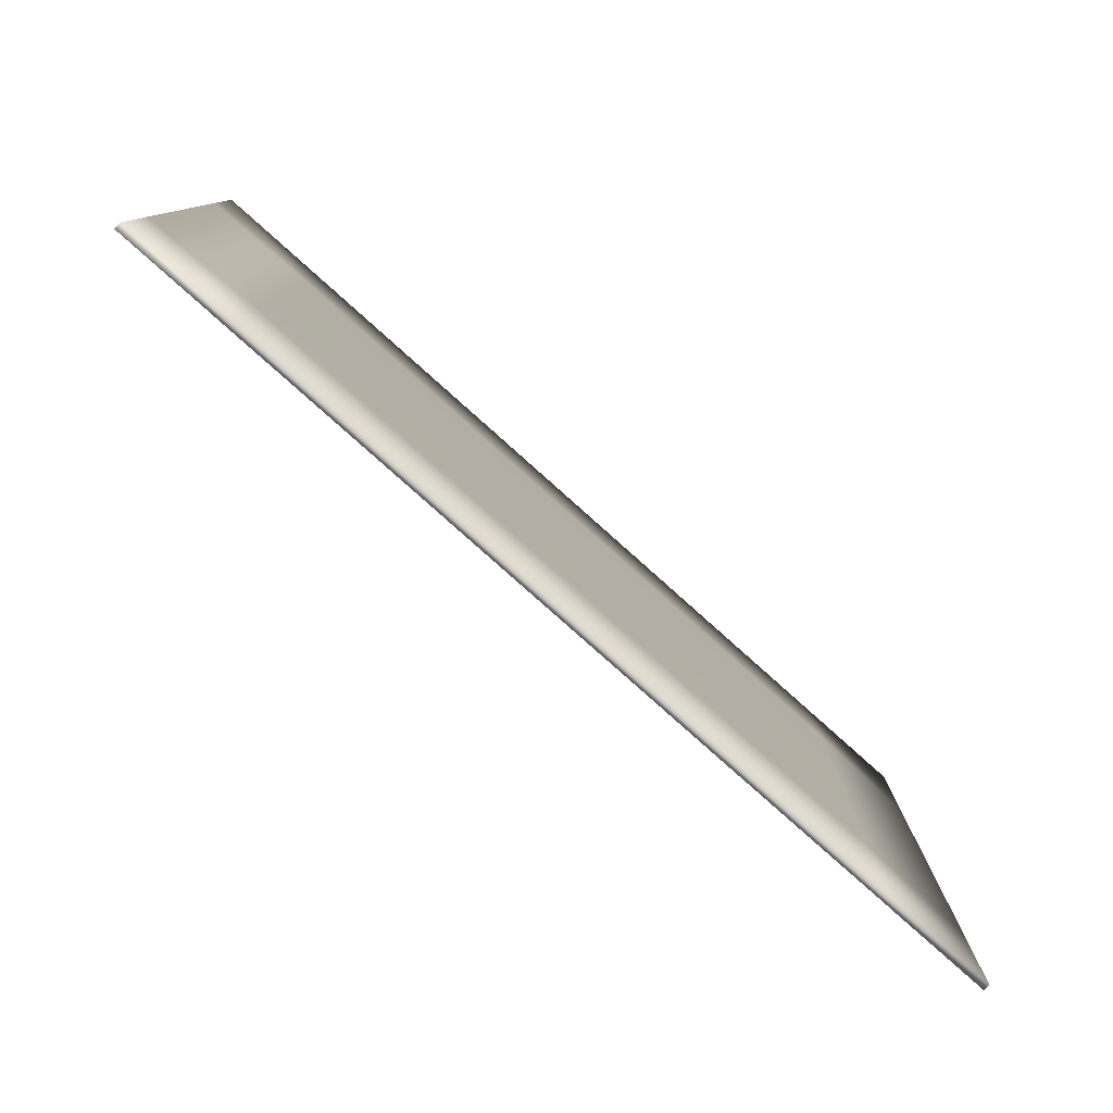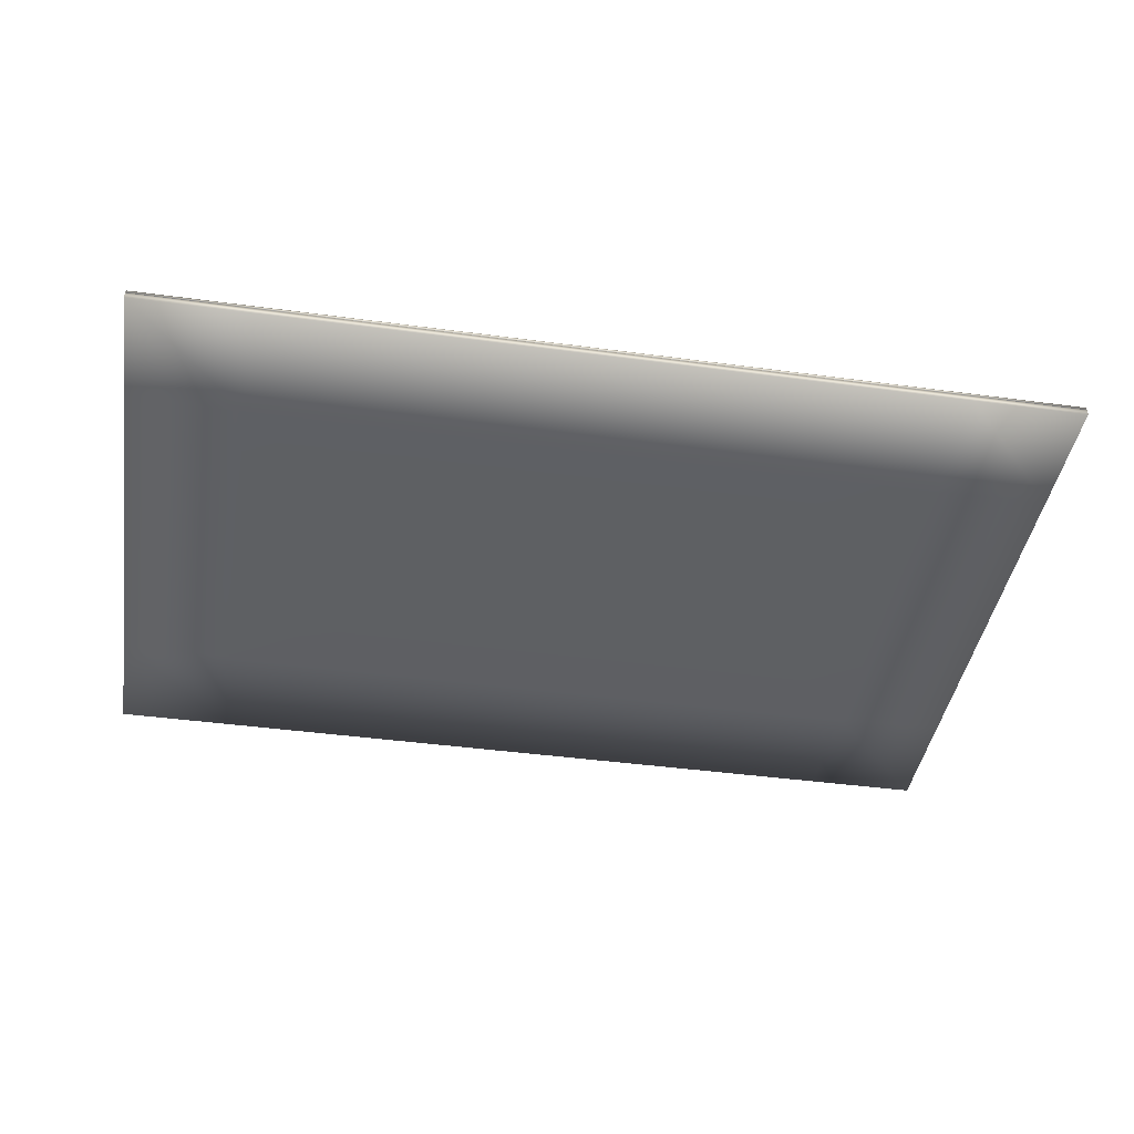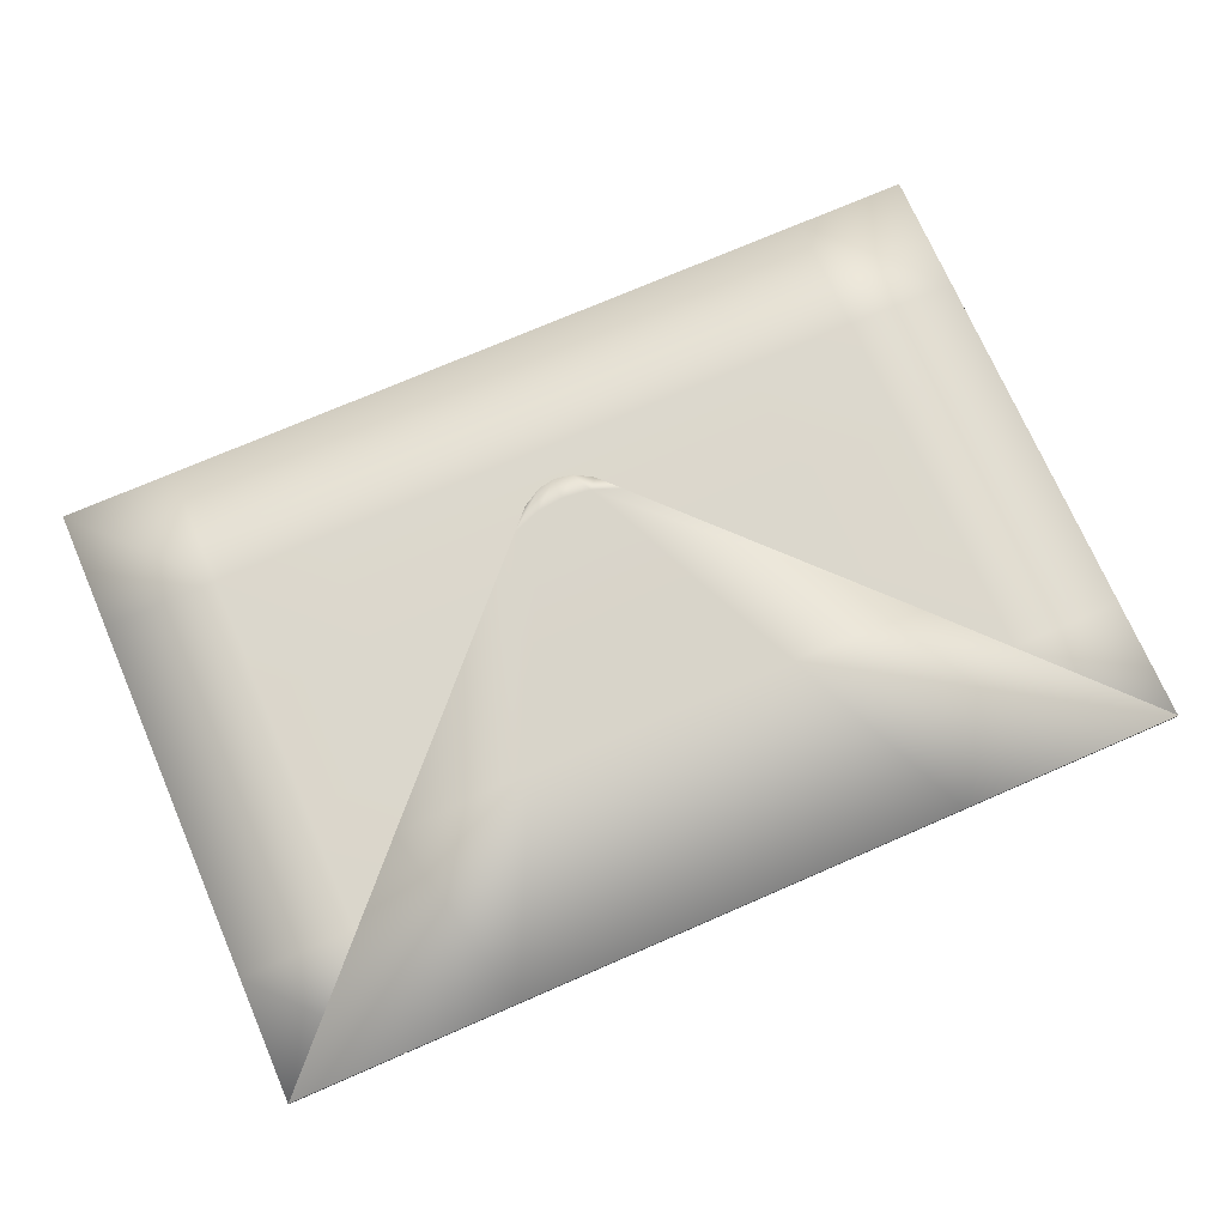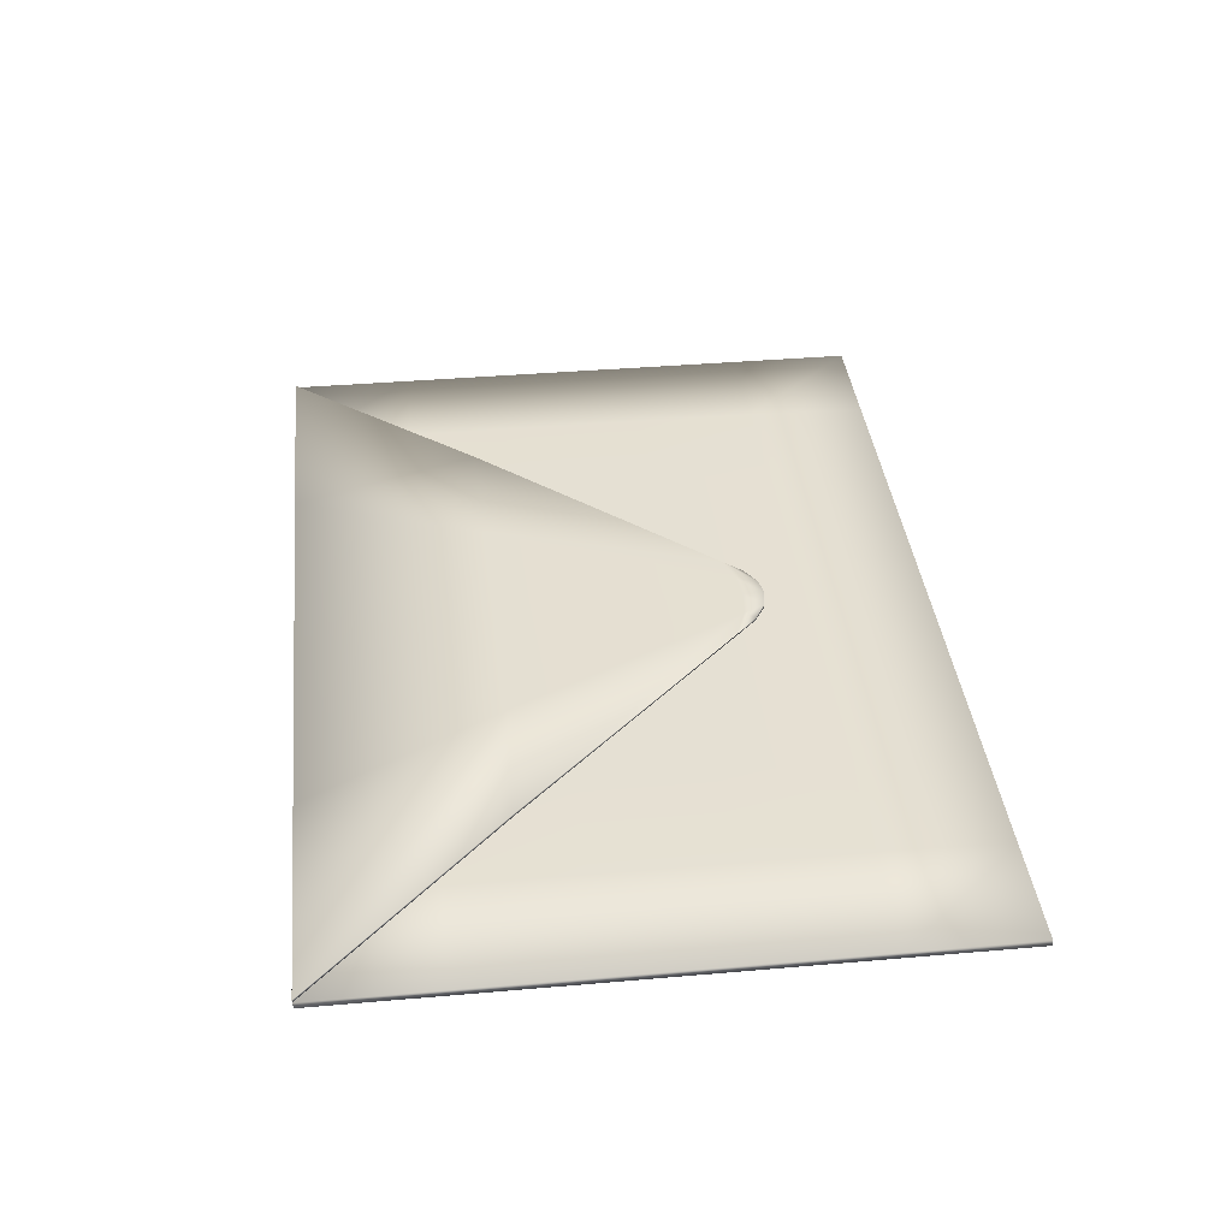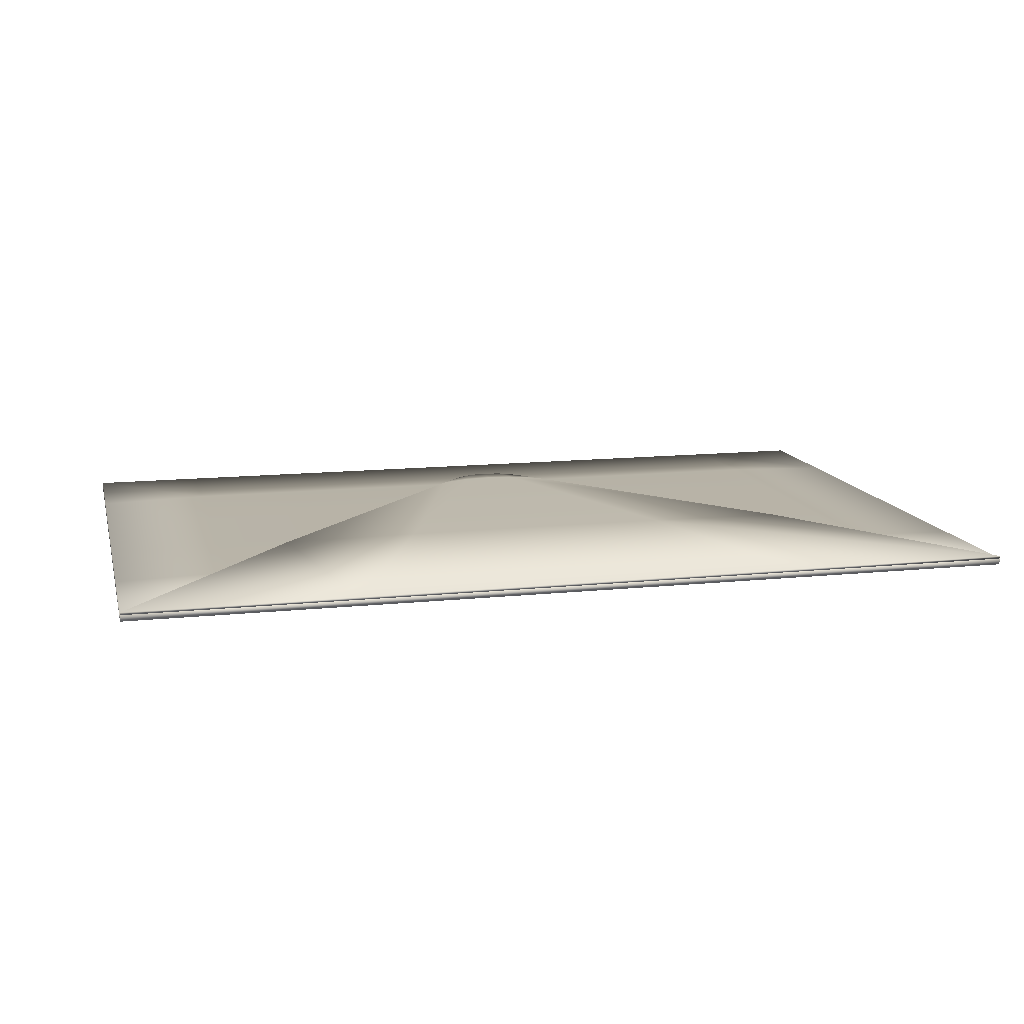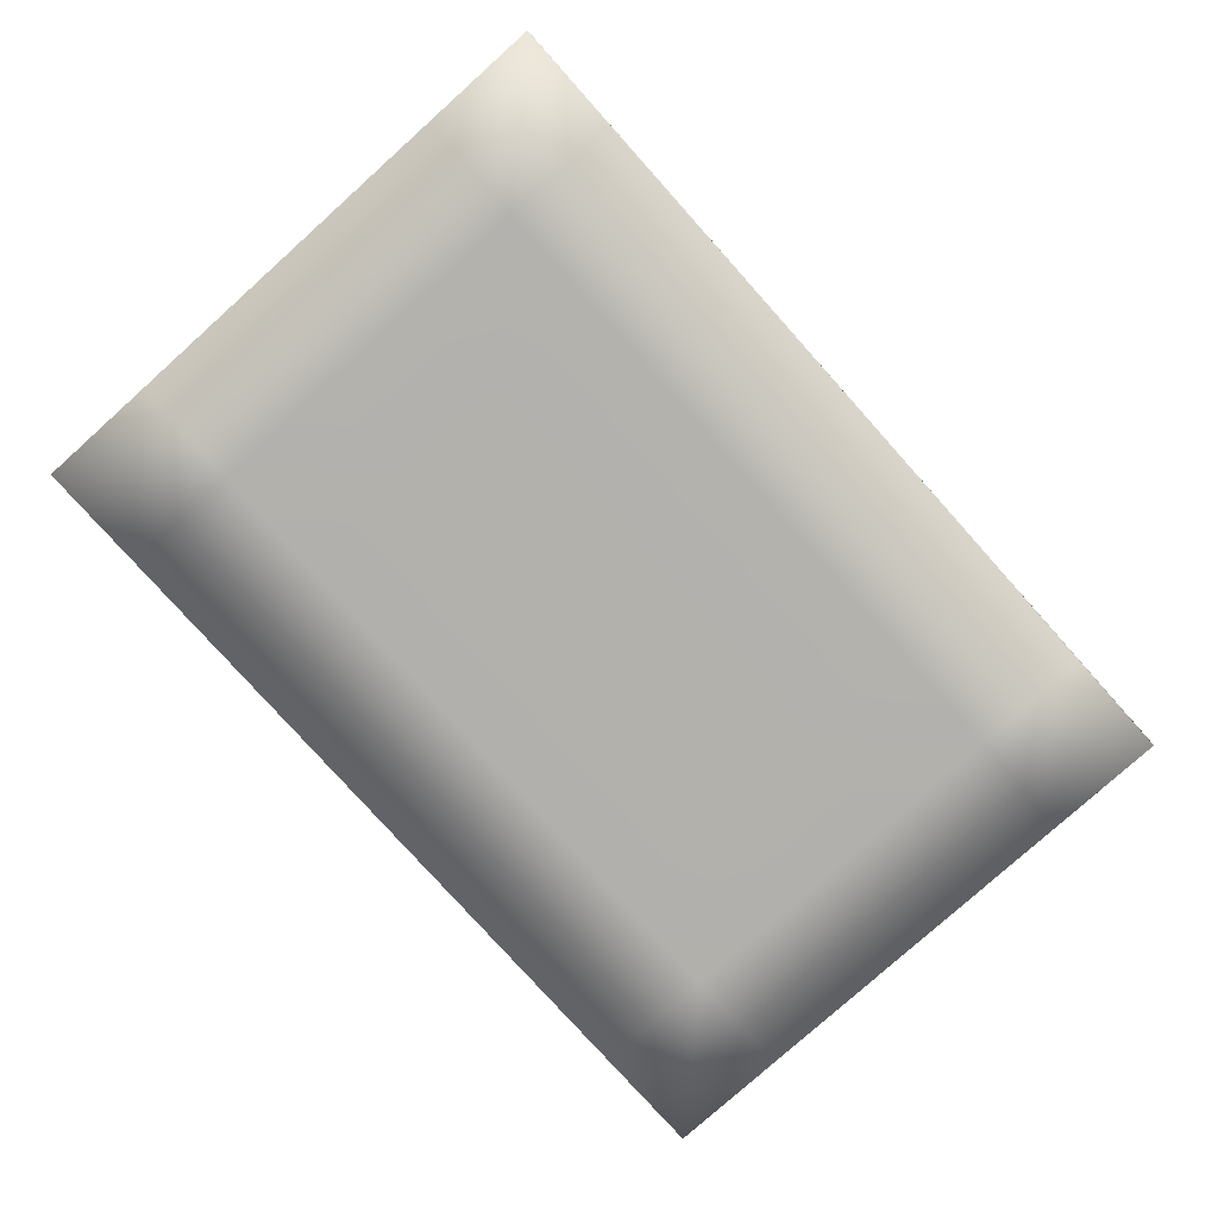
<metadata>
{"format":"obj","ext":"obj","renderer":"f3d","projection":"perspective","resolution":1024,"background":"white","views":[{"elev":-79.7,"azim":-41.8,"up":"+Z"},{"elev":-42.3,"azim":-9.2,"up":"+Y"},{"elev":73.1,"azim":-23.5,"up":"+Y"},{"elev":38.2,"azim":83.7,"up":"+Y"},{"elev":12.9,"azim":-13.7,"up":"+Y"},{"elev":-79.1,"azim":-48.1,"up":"+Y"}]}
</metadata>
<code>
v -148.4 1.011 100.5
v -148.4 1.894 100.5
v -74.18 1.011 100.5
v -74.18 1.894 100.5
v 0 1.011 100.5
v 0 1.894 100.5
v 74.18 1.011 100.5
v 74.18 1.894 100.5
v 148.4 1.011 100.5
v 148.4 1.894 100.5
v 12.23 7.493 -42.18
v 12.23 8.376 -42.15
v 6.002 7.602 -45.84
v 6.002 8.485 -45.81
v 0 7.633 -46.87
v 0 8.516 -46.85
v -5.708 7.602 -45.84
v -5.708 8.485 -45.81
v -11.93 7.493 -42.18
v -11.93 8.376 -42.15
v 0 5.135 36.97
v 44.78 5.122 37.42
v 89.65 5.075 39
v 89.65 5.958 39.02
v 44.78 6.005 37.44
v 0 6.018 37
v -44.65 6.005 37.44
v -89.52 5.958 39.02
v -89.52 5.075 39
v -44.65 5.122 37.42
v -148.5 -1.067 100.3
v -148.5 1.067 100.3
v -111.4 -1.067 100.3
v -111.4 1.067 100.3
v -74.26 -1.067 100.3
v -74.26 1.067 100.3
v -37.13 -1.067 100.3
v -37.13 1.067 100.3
v 0 -1.067 100.3
v 0 1.067 100.3
v 37.13 -1.067 100.3
v 37.13 1.067 100.3
v 74.26 -1.067 100.3
v 74.26 1.067 100.3
v 111.4 -1.067 100.3
v 111.4 1.067 100.3
v 148.5 -1.067 100.3
v 148.5 1.067 100.3
v 148.5 -1.067 60.21
v 148.5 1.067 60.21
v 148.5 -1.067 20.07
v 148.5 1.067 20.07
v 148.5 -1.067 -20.07
v 148.5 1.067 -20.07
v 148.5 -1.067 -60.21
v 148.5 1.067 -60.21
v 148.5 -1.067 -100.3
v 148.5 1.067 -100.3
v 111.4 -1.067 -100.3
v 111.4 1.067 -100.3
v 74.26 -1.067 -100.3
v 74.26 1.067 -100.3
v 37.13 -1.067 -100.3
v 37.13 1.067 -100.3
v 0 -1.067 -100.3
v 0 1.067 -100.3
v -37.13 -1.067 -100.3
v -37.13 1.067 -100.3
v -74.26 -1.067 -100.3
v -74.26 1.067 -100.3
v -111.4 -1.067 -100.3
v -111.4 1.067 -100.3
v -148.5 -1.067 -100.3
v -148.5 1.067 -100.3
v -148.5 -1.067 -60.21
v -148.5 1.067 -60.21
v -148.5 -1.067 -20.07
v -148.5 1.067 -20.07
v -148.5 -1.067 20.07
v -148.5 1.067 20.07
v -148.5 -1.067 60.21
v -148.5 1.067 60.21
v -111.4 2.071 60.21
v -111.4 2.071 20.07
v -111.4 2.071 -20.07
v -111.4 2.071 -60.21
v -74.26 2.071 60.21
v -74.26 2.071 20.07
v -74.26 2.071 -20.07
v -74.26 2.071 -60.21
v -37.13 2.071 60.21
v -37.13 2.071 20.07
v -37.13 2.071 -20.07
v -37.13 2.071 -60.21
v 0 2.071 60.21
v 0 2.071 20.07
v 0 2.071 -20.07
v 0 2.071 -60.21
v 37.13 2.071 60.21
v 37.13 2.071 20.07
v 37.13 2.071 -20.07
v 37.13 2.071 -60.21
v 74.26 2.071 60.21
v 74.26 2.071 20.07
v 74.26 2.071 -20.07
v 74.26 2.071 -60.21
v 111.4 2.071 60.21
v 111.4 2.071 20.07
v 111.4 2.071 -20.07
v 111.4 2.071 -60.21
v -111.4 -1.891 -60.21
v -111.4 -1.891 -20.07
v -111.4 -1.891 20.07
v -111.4 -1.891 60.21
v -74.26 -1.891 -60.21
v -74.26 -2.193 -20.07
v -74.26 -2.193 20.07
v -74.26 -1.891 60.21
v -37.13 -1.891 -60.21
v -37.13 -2.193 -20.07
v -37.13 -2.193 20.07
v -37.13 -1.891 60.21
v 0 -1.891 -60.21
v 0 -2.193 -20.07
v 0 -2.193 20.07
v 0 -1.891 60.21
v 37.13 -1.891 -60.21
v 37.13 -2.193 -20.07
v 37.13 -2.193 20.07
v 37.13 -1.891 60.21
v 74.26 -1.891 -60.21
v 74.26 -2.193 -20.07
v 74.26 -2.193 20.07
v 74.26 -1.891 60.21
v 111.4 -1.891 -60.21
v 111.4 -1.891 -20.07
v 111.4 -1.891 20.07
v 111.4 -1.891 60.21
v -18.35 8.176 -35.43
v -18.35 7.293 -35.46
v -8.931 7.397 -38.95
v 0 7.426 -39.93
v 9.212 7.397 -38.95
v 18.63 7.293 -35.46
v 18.63 8.176 -35.43
v 9.212 8.28 -38.92
v 0 8.309 -39.91
v -8.931 8.28 -38.92
f 3 4 2 1
f 5 6 4 3
f 7 8 6 5
f 9 10 8 7
f 23 24 10 9
f 13 14 12 11
f 15 16 14 13
f 17 18 16 15
f 19 20 18 17
f 29 28 139 140
f 4 27 28 2
f 6 26 27 4
f 8 25 26 6
f 10 24 25 8
f 140 141 30 29
f 141 142 21 30
f 142 143 22 21
f 143 144 23 22
f 22 7 5 21
f 23 9 7 22
f 23 144 145 24
f 24 145 146 25
f 25 146 147 26
f 26 147 148 27
f 27 148 139 28
f 29 1 2 28
f 30 3 1 29
f 21 5 3 30
f 33 34 32 31
f 35 36 34 33
f 37 38 36 35
f 39 40 38 37
f 41 42 40 39
f 43 44 42 41
f 45 46 44 43
f 47 48 46 45
f 49 50 48 47
f 51 52 50 49
f 53 54 52 51
f 55 56 54 53
f 57 58 56 55
f 59 60 58 57
f 61 62 60 59
f 63 64 62 61
f 65 66 64 63
f 67 68 66 65
f 69 70 68 67
f 71 72 70 69
f 73 74 72 71
f 75 76 74 73
f 77 78 76 75
f 79 80 78 77
f 81 82 80 79
f 31 32 82 81
f 34 83 82 32
f 36 87 83 34
f 38 91 87 36
f 40 95 91 38
f 42 99 95 40
f 44 103 99 42
f 46 107 103 44
f 48 50 107 46
f 83 84 80 82
f 87 88 84 83
f 91 92 88 87
f 95 96 92 91
f 99 100 96 95
f 103 104 100 99
f 107 108 104 103
f 50 52 108 107
f 84 85 78 80
f 88 89 85 84
f 92 93 89 88
f 96 97 93 92
f 100 101 97 96
f 104 105 101 100
f 108 109 105 104
f 52 54 109 108
f 85 86 76 78
f 89 90 86 85
f 93 94 90 89
f 97 98 94 93
f 101 102 98 97
f 105 106 102 101
f 109 110 106 105
f 54 56 110 109
f 86 72 74 76
f 90 70 72 86
f 94 68 70 90
f 98 66 68 94
f 102 64 66 98
f 106 62 64 102
f 110 60 62 106
f 56 58 60 110
f 71 111 75 73
f 69 115 111 71
f 67 119 115 69
f 65 123 119 67
f 63 127 123 65
f 61 131 127 63
f 59 135 131 61
f 57 55 135 59
f 111 112 77 75
f 115 116 112 111
f 119 120 116 115
f 123 124 120 119
f 127 128 124 123
f 131 132 128 127
f 135 136 132 131
f 55 53 136 135
f 112 113 79 77
f 116 117 113 112
f 120 121 117 116
f 124 125 121 120
f 128 129 125 124
f 132 133 129 128
f 136 137 133 132
f 53 51 137 136
f 113 114 81 79
f 117 118 114 113
f 121 122 118 117
f 125 126 122 121
f 129 130 126 125
f 133 134 130 129
f 137 138 134 133
f 51 49 138 137
f 114 33 31 81
f 118 35 33 114
f 122 37 35 118
f 126 39 37 122
f 130 41 39 126
f 134 43 41 130
f 138 45 43 134
f 49 47 45 138
f 140 139 20 19
f 17 141 140 19
f 15 142 141 17
f 13 143 142 15
f 11 144 143 13
f 145 144 11 12
f 146 145 12 14
f 147 146 14 16
f 148 147 16 18
f 139 148 18 20

</code>
